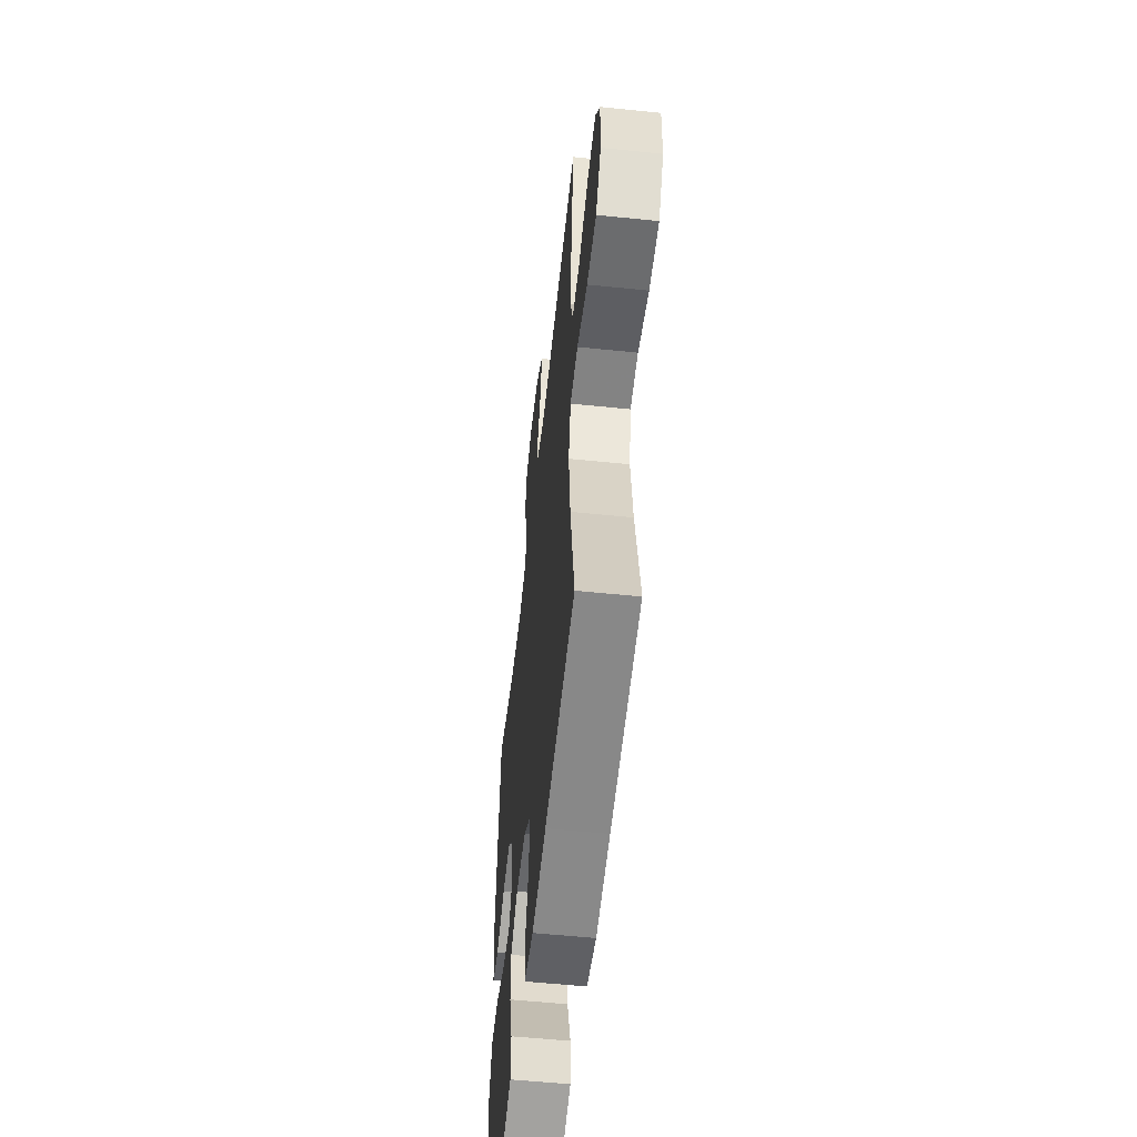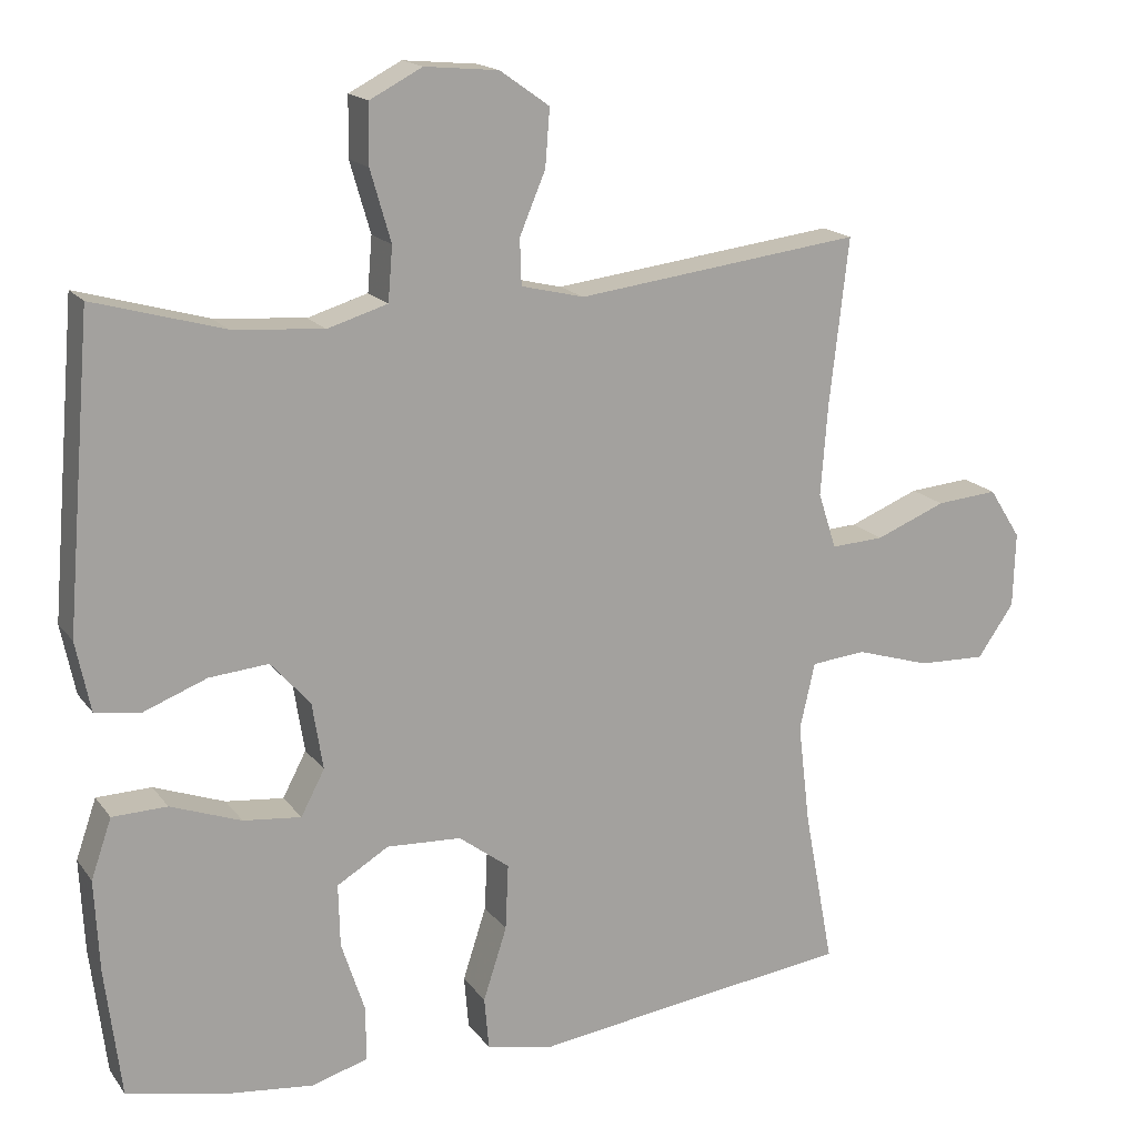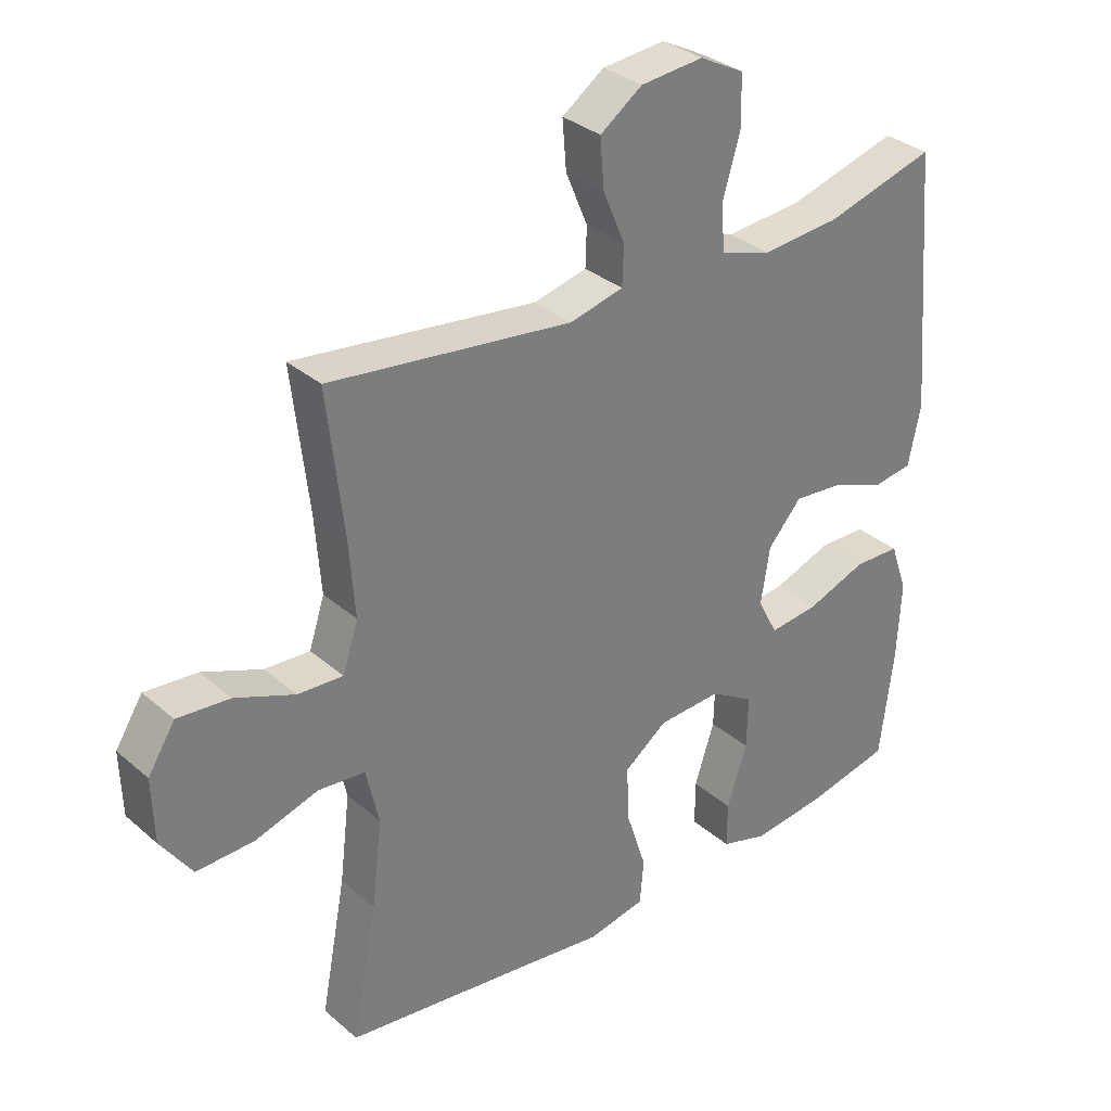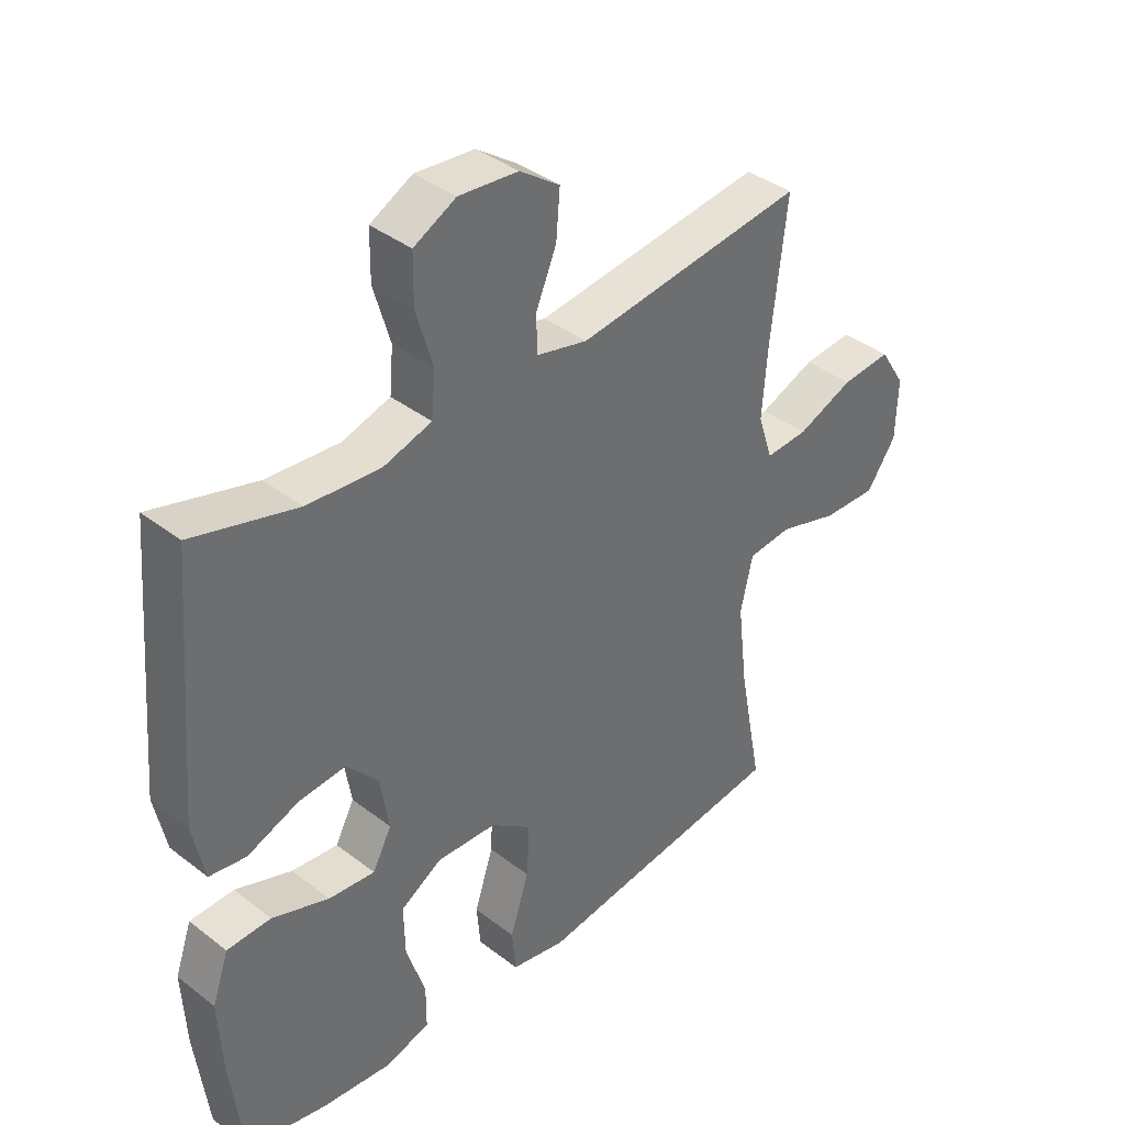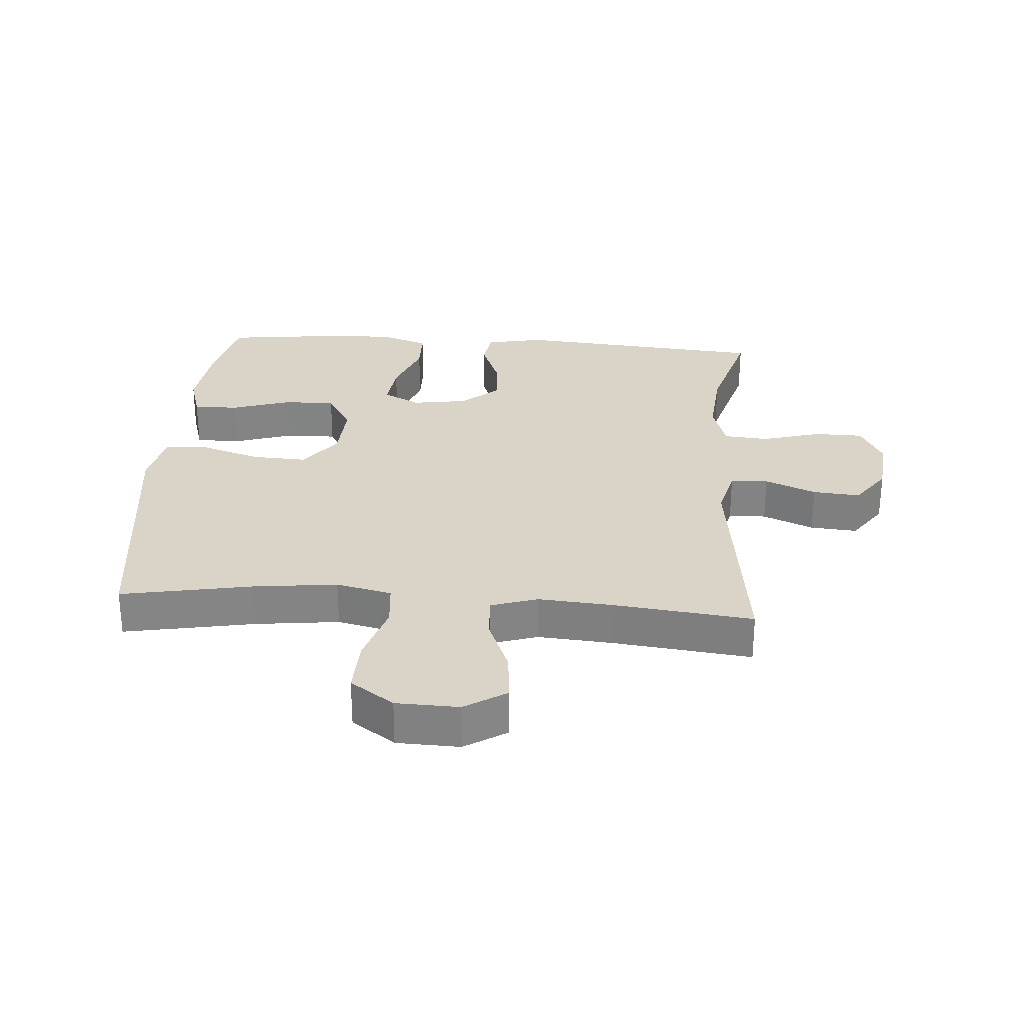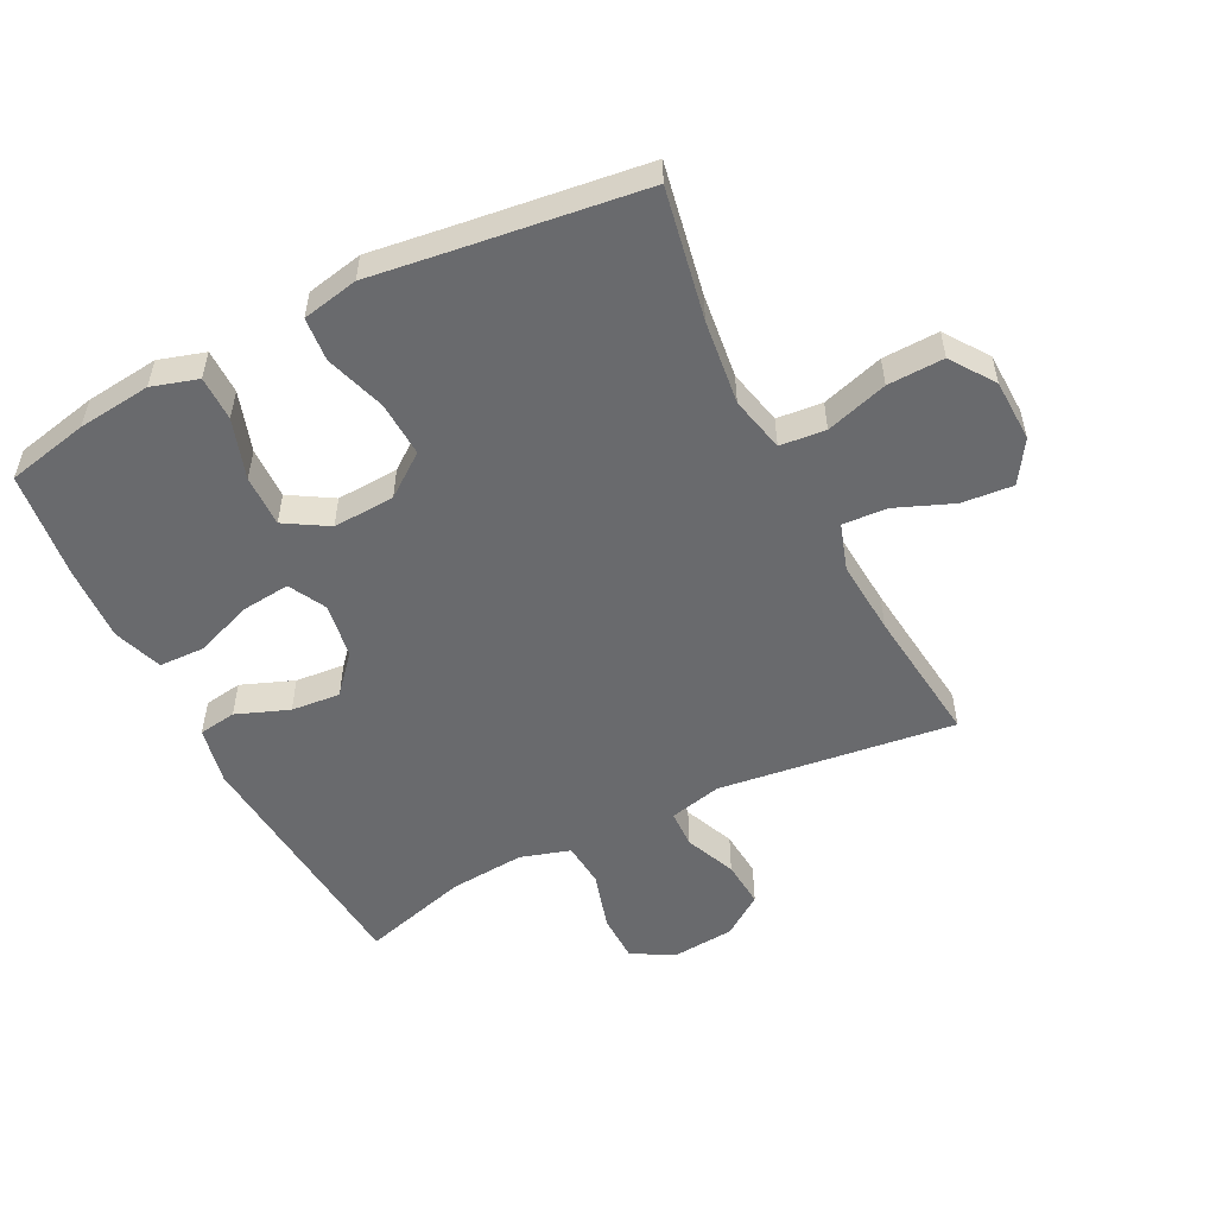
<metadata>
{"format":"obj","ext":"obj","renderer":"f3d","projection":"perspective","resolution":1024,"background":"white","views":[{"elev":-55.5,"azim":-96.2,"up":"+Z"},{"elev":16.9,"azim":155.7,"up":"+Z"},{"elev":32.5,"azim":-40.1,"up":"+Z"},{"elev":38.6,"azim":134.1,"up":"+Z"},{"elev":28.7,"azim":-85.7,"up":"+Y"},{"elev":-53.1,"azim":-153.2,"up":"+Y"}]}
</metadata>
<code>
v -0.5 0.07 -0.5
v -0.461 0.07 -0.294
v -0.445 0.07 -0.16
v -0.465 0.07 -0.072
v -0.537 0.07 -0.065
v -0.635 0.07 -0.095
v -0.724 0.07 -0.098
v -0.772 0.07 -0.029
v -0.775 0.07 0.07
v -0.733 0.07 0.136
v -0.652 0.07 0.129
v -0.56 0.07 0.092
v -0.49 0.07 0.088
v -0.466 0.07 0.162
v -0.475 0.07 0.281
v -0.5 0.07 0.5
v -0.125 0.07 0.453
v -0.042 0.07 0.473
v -0.04 0.07 0.533
v -0.074 0.07 0.614
v -0.08 0.07 0.689
v -0.015 0.07 0.735
v 0.082 0.07 0.744
v 0.151 0.07 0.708
v 0.152 0.07 0.63
v 0.125 0.07 0.537
v 0.131 0.07 0.466
v 0.21 0.07 0.442
v 0.33 0.07 0.452
v 0.5 0.07 0.5
v 0.534 0.07 0.097
v 0.515 0.07 0.005
v 0.455 0.07 -0.004
v 0.372 0.07 0.028
v 0.294 0.07 0.035
v 0.242 0.07 -0.024
v 0.228 0.07 -0.112
v 0.259 0.07 -0.171
v 0.335 0.07 -0.163
v 0.428 0.07 -0.129
v 0.5 0.07 -0.131
v 0.527 0.07 -0.209
v 0.521 0.07 -0.33
v 0.5 0.07 -0.5
v 0.37 0.07 -0.528
v 0.254 0.07 -0.541
v 0.181 0.07 -0.519
v 0.181 0.07 -0.448
v 0.212 0.07 -0.353
v 0.214 0.07 -0.271
v 0.146 0.07 -0.23
v 0.048 0.07 -0.235
v -0.019 0.07 -0.285
v -0.015 0.07 -0.372
v 0.016 0.07 -0.468
v 0.01 0.07 -0.537
v -0.079 0.07 -0.555
v -0.213 0.07 -0.537
v -0.5 0 -0.5
v -0.461 0 -0.294
v -0.445 0 -0.16
v -0.465 0 -0.072
v -0.537 0 -0.065
v -0.635 0 -0.095
v -0.724 0 -0.098
v -0.772 0 -0.029
v -0.775 0 0.07
v -0.733 0 0.136
v -0.652 0 0.129
v -0.56 0 0.092
v -0.49 0 0.088
v -0.466 0 0.162
v -0.475 0 0.281
v -0.5 0 0.5
v -0.125 0 0.453
v -0.042 0 0.473
v -0.04 0 0.533
v -0.074 0 0.614
v -0.08 0 0.689
v -0.015 0 0.735
v 0.082 0 0.744
v 0.151 0 0.708
v 0.152 0 0.63
v 0.125 0 0.537
v 0.131 0 0.466
v 0.21 0 0.442
v 0.33 0 0.452
v 0.5 0 0.5
v 0.534 0 0.097
v 0.515 0 0.005
v 0.455 0 -0.004
v 0.372 0 0.028
v 0.294 0 0.035
v 0.242 0 -0.024
v 0.228 0 -0.112
v 0.259 0 -0.171
v 0.335 0 -0.163
v 0.428 0 -0.129
v 0.5 0 -0.131
v 0.527 0 -0.209
v 0.521 0 -0.33
v 0.5 0 -0.5
v 0.37 0 -0.528
v 0.254 0 -0.541
v 0.181 0 -0.519
v 0.181 0 -0.448
v 0.212 0 -0.353
v 0.214 0 -0.271
v 0.146 0 -0.23
v 0.048 0 -0.235
v -0.019 0 -0.285
v -0.015 0 -0.372
v 0.016 0 -0.468
v 0.01 0 -0.537
v -0.079 0 -0.555
v -0.213 0 -0.537
f 55 56 57 58
f 54 55 58 1
f 53 54 1 2
f 52 53 2 3
f 51 52 3 4
f 46 47 48 49
f 46 49 50
f 45 46 50
f 44 45 50
f 43 44 50
f 42 43 50 51
f 39 40 41 42
f 38 39 42 51
f 31 32 33 34
f 29 30 31 34
f 28 29 34 35
f 27 28 35 36
f 23 24 25 26
f 23 26 27
f 22 23 27
f 19 20 21 22
f 18 19 22 27
f 17 18 27 36
f 15 16 17 36
f 9 10 11 12
f 9 12 13
f 8 9 13
f 5 6 7 8
f 4 5 8 13
f 37 38 51 4
f 14 15 36 37
f 4 13 14 37
f 116 115 114 113
f 59 116 113 112
f 60 59 112 111
f 61 60 111 110
f 62 61 110 109
f 107 106 105 104
f 108 107 104
f 108 104 103
f 108 103 102
f 108 102 101
f 109 108 101 100
f 100 99 98 97
f 109 100 97 96
f 92 91 90 89
f 92 89 88 87
f 93 92 87 86
f 94 93 86 85
f 84 83 82 81
f 85 84 81
f 85 81 80
f 80 79 78 77
f 85 80 77 76
f 94 85 76 75
f 94 75 74 73
f 70 69 68 67
f 71 70 67
f 71 67 66
f 66 65 64 63
f 71 66 63 62
f 62 109 96 95
f 95 94 73 72
f 95 72 71 62
f 1 59 60 2
f 2 60 61 3
f 3 61 62 4
f 4 62 63 5
f 5 63 64 6
f 6 64 65 7
f 7 65 66 8
f 8 66 67 9
f 9 67 68 10
f 10 68 69 11
f 11 69 70 12
f 12 70 71 13
f 13 71 72 14
f 14 72 73 15
f 15 73 74 16
f 16 74 75 17
f 17 75 76 18
f 18 76 77 19
f 19 77 78 20
f 20 78 79 21
f 21 79 80 22
f 22 80 81 23
f 23 81 82 24
f 24 82 83 25
f 25 83 84 26
f 26 84 85 27
f 27 85 86 28
f 28 86 87 29
f 29 87 88 30
f 30 88 89 31
f 31 89 90 32
f 32 90 91 33
f 33 91 92 34
f 34 92 93 35
f 35 93 94 36
f 36 94 95 37
f 37 95 96 38
f 38 96 97 39
f 39 97 98 40
f 40 98 99 41
f 41 99 100 42
f 42 100 101 43
f 43 101 102 44
f 44 102 103 45
f 45 103 104 46
f 46 104 105 47
f 47 105 106 48
f 48 106 107 49
f 49 107 108 50
f 50 108 109 51
f 51 109 110 52
f 52 110 111 53
f 53 111 112 54
f 54 112 113 55
f 55 113 114 56
f 56 114 115 57
f 57 115 116 58
f 58 116 59 1

</code>
